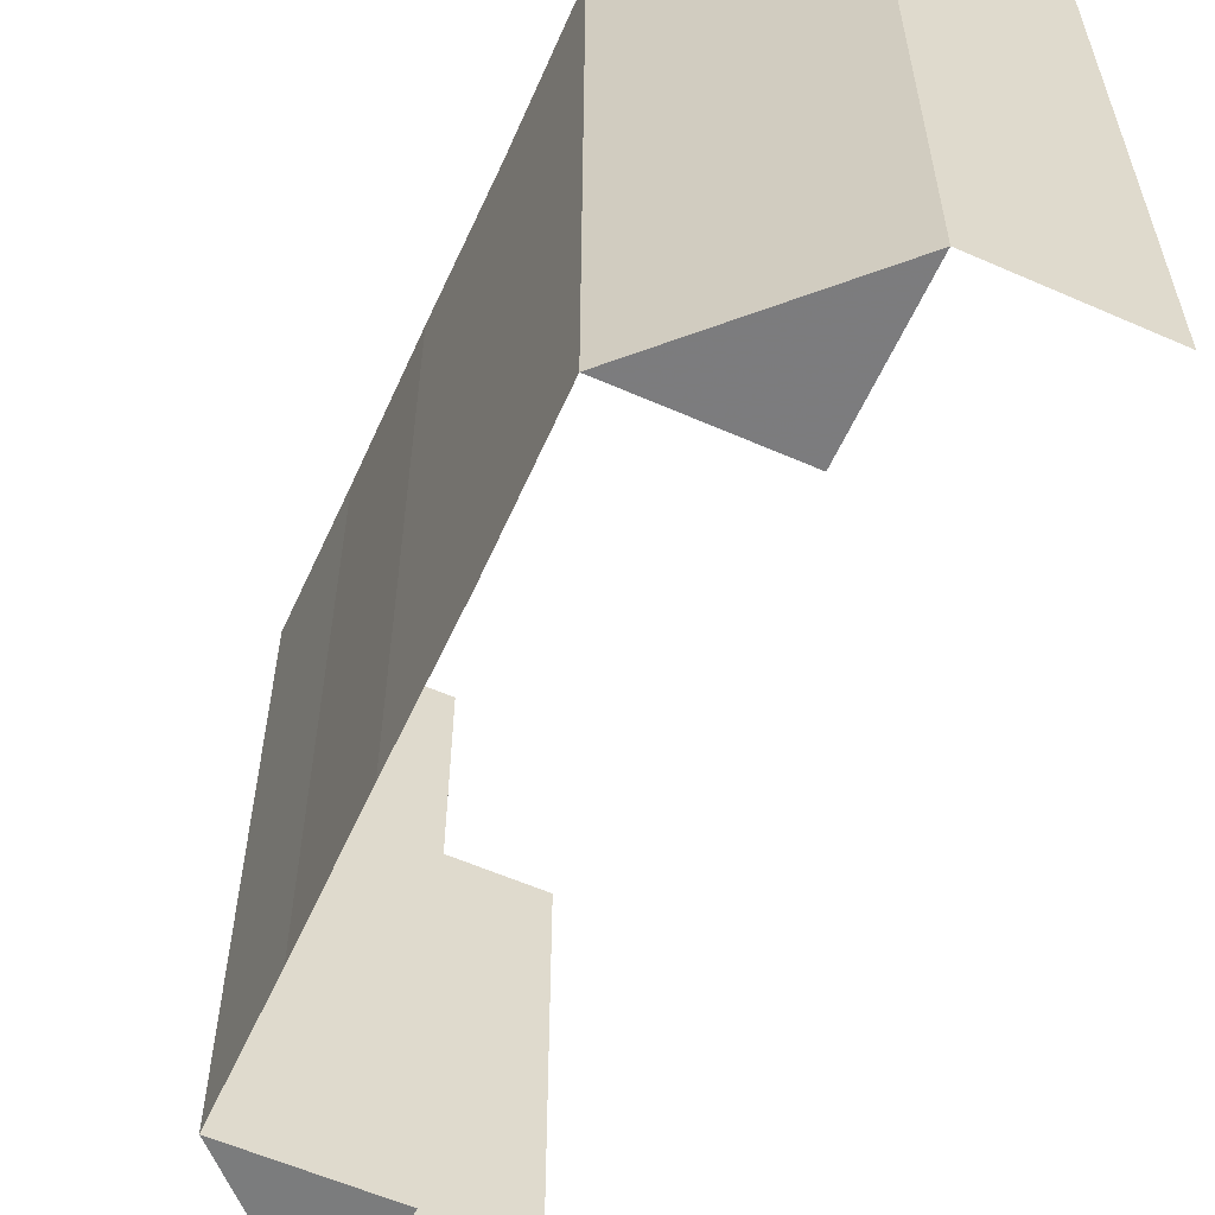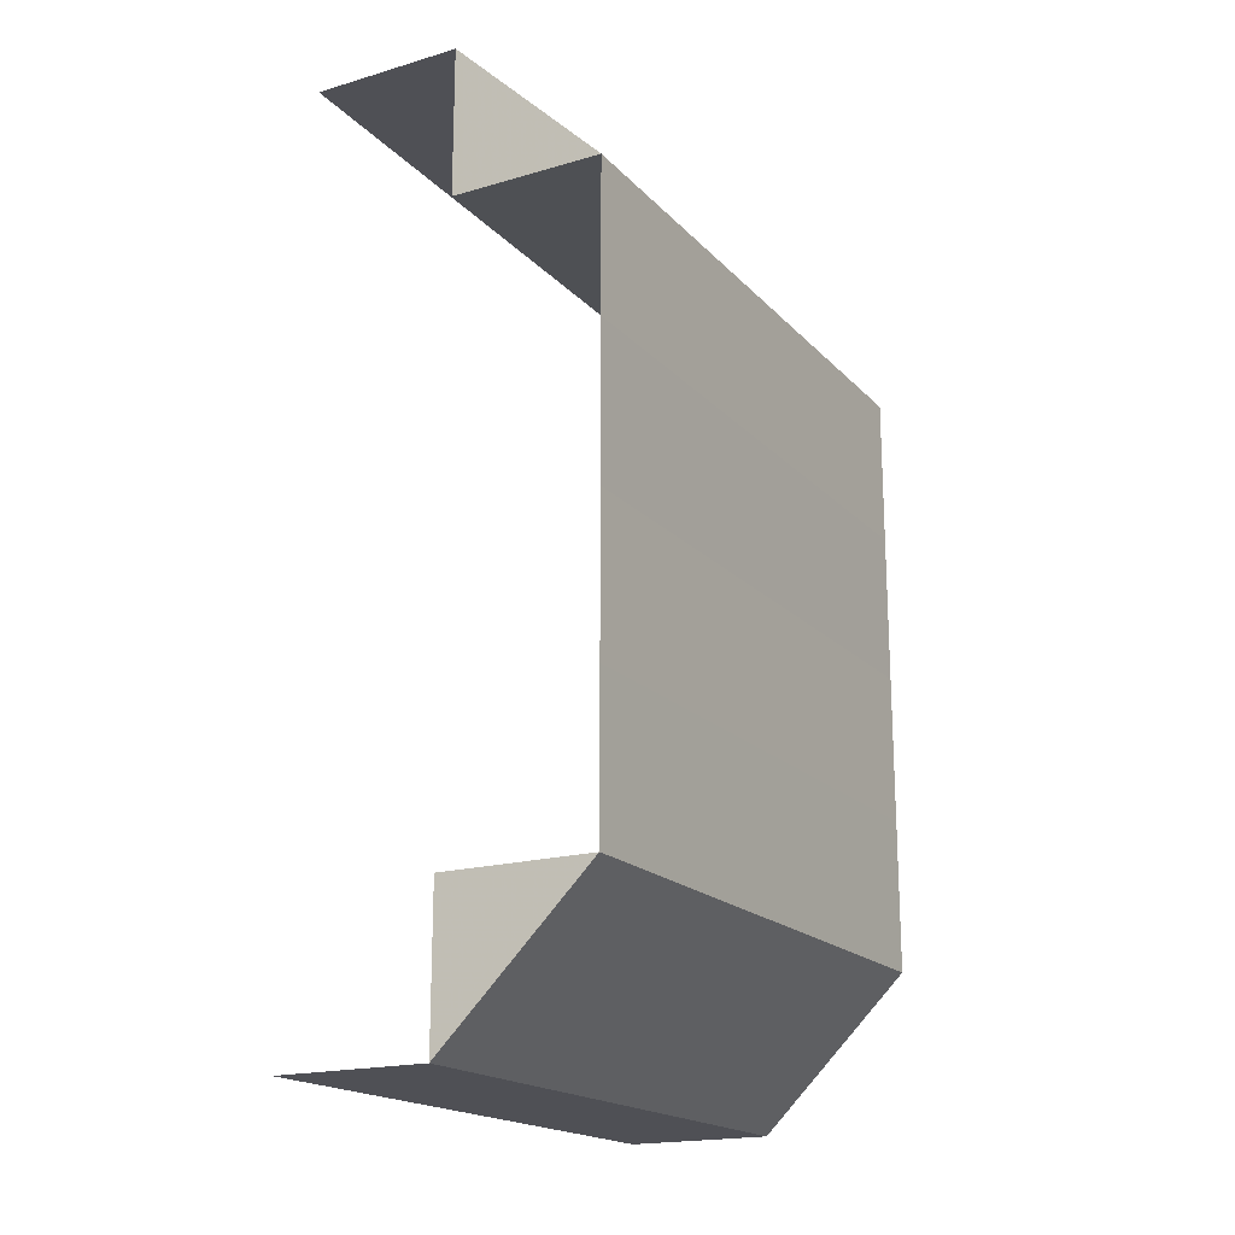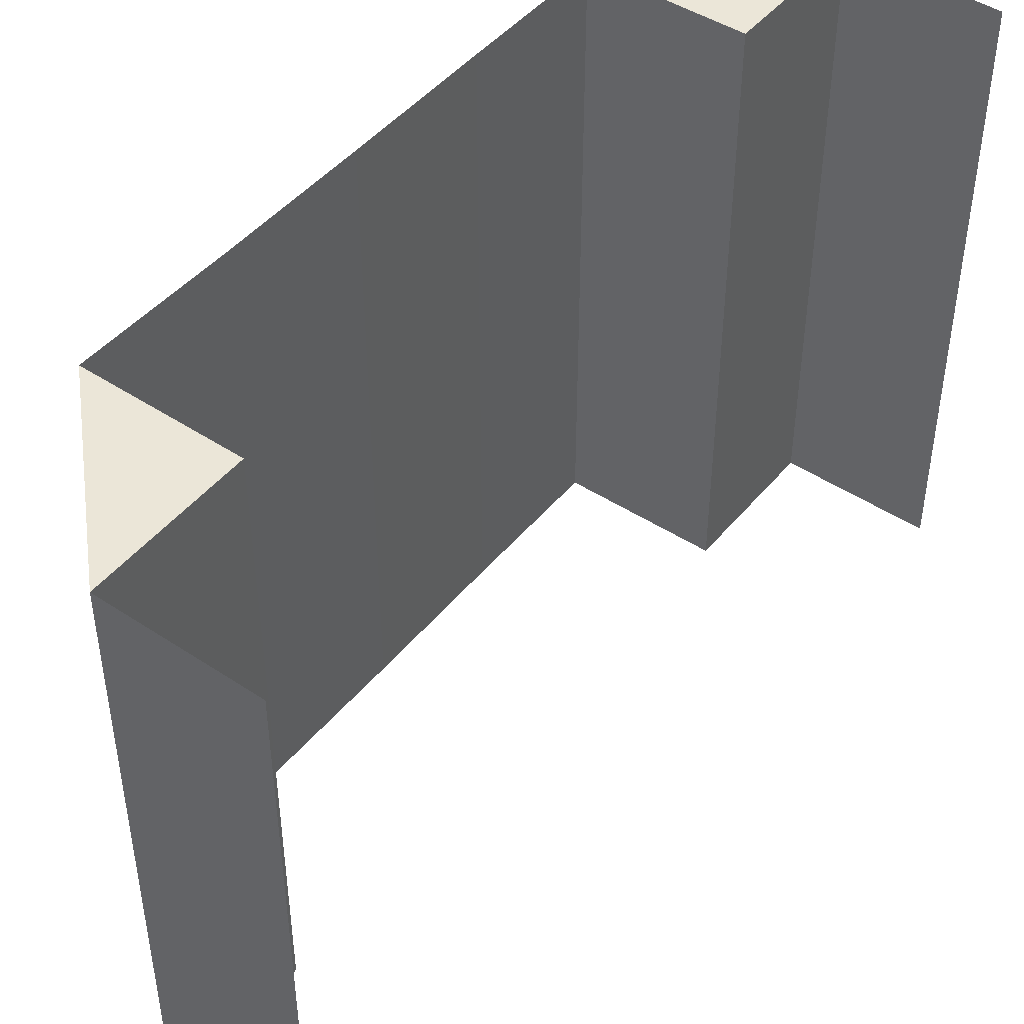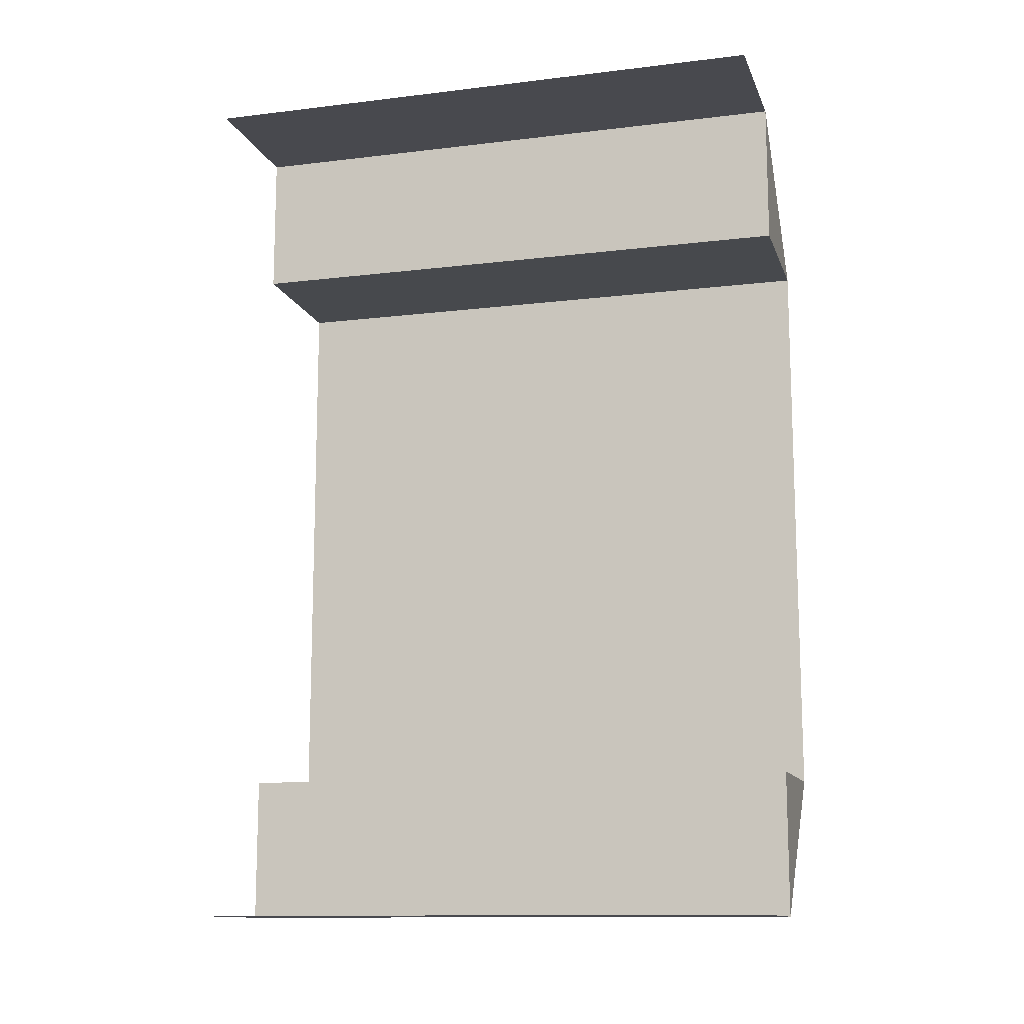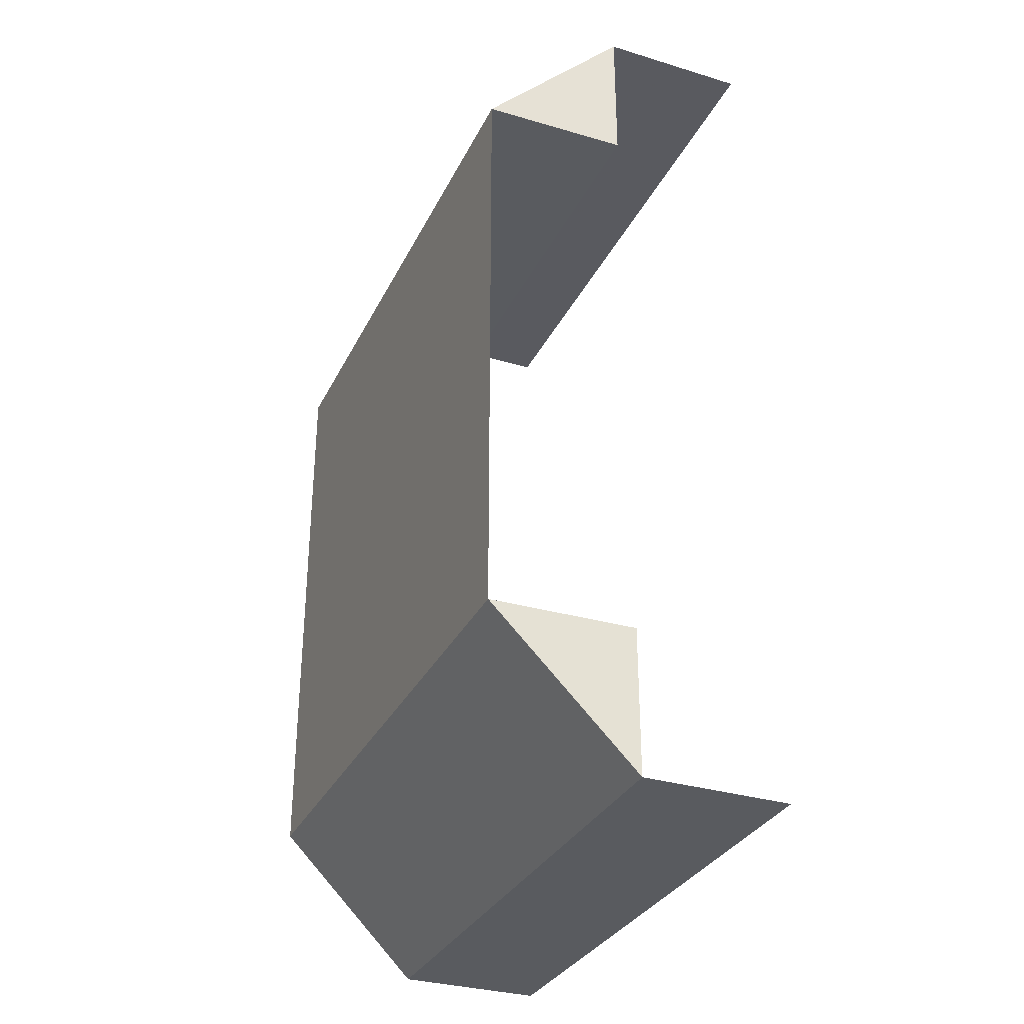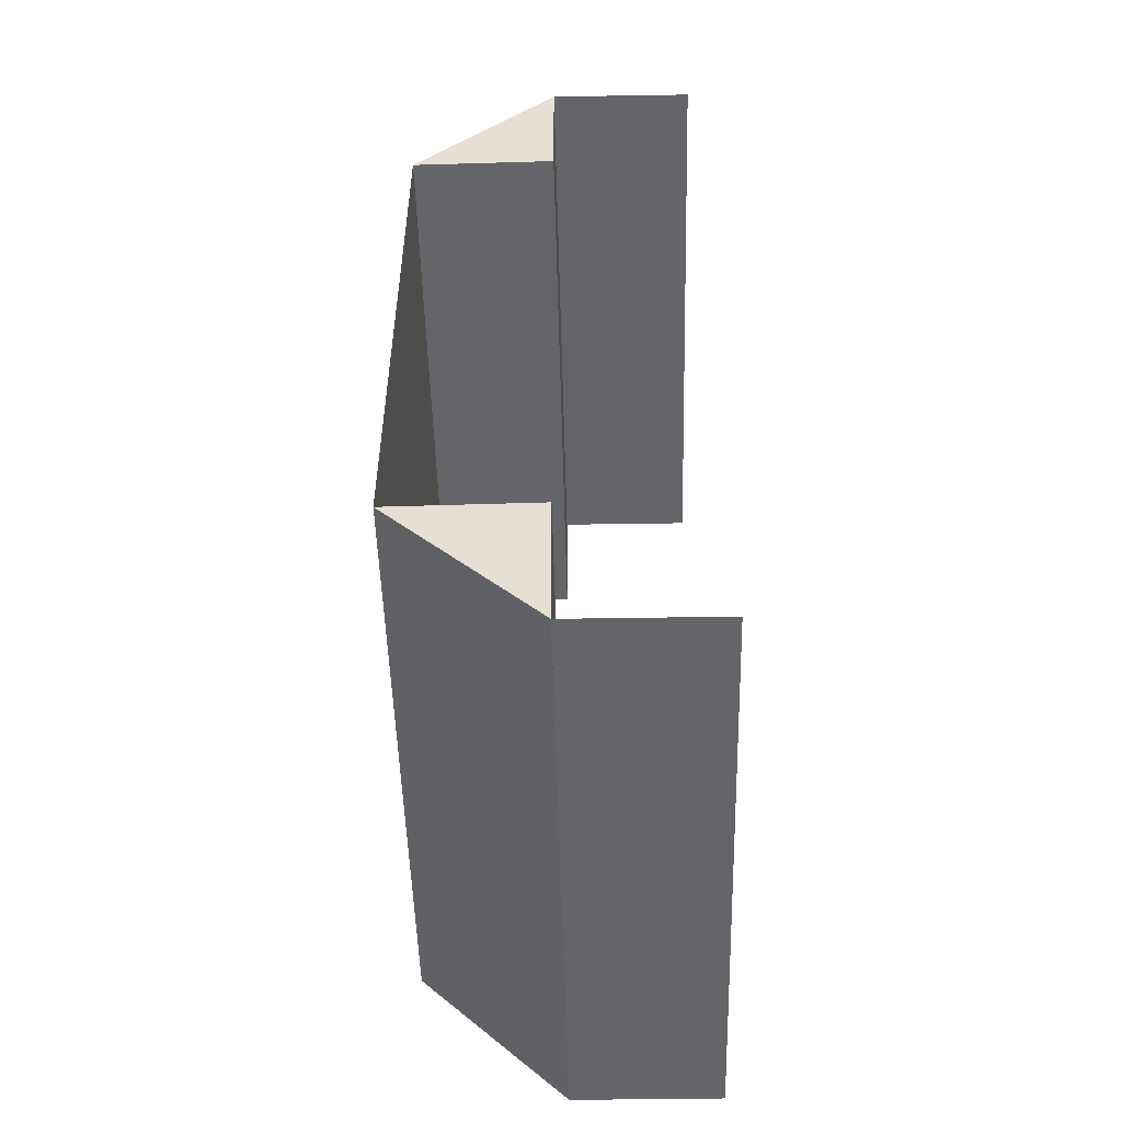
<metadata>
{"format":"obj","ext":"obj","renderer":"f3d","projection":"perspective","resolution":1024,"background":"white","views":[{"elev":-58.4,"azim":155.9,"up":"+Z"},{"elev":-18.8,"azim":28.9,"up":"+Y"},{"elev":46.1,"azim":-142.8,"up":"+Z"},{"elev":-12.7,"azim":-74.2,"up":"+Y"},{"elev":-32.1,"azim":157.3,"up":"+Y"},{"elev":-51.5,"azim":-178.8,"up":"+Y"}]}
</metadata>
<code>
o 5619
v 2223 1866 13.19
v 2223 1866 13.19
v 2223 1866 13.23
v 2223 1866 13.23
v 2223 1866 13.23
v 2223 1866 13.23
v 2223 1866 13.23
v 2223 1866 13.19
v 2223 1866 13.19
v 2223 1866 13.19
v 2223 1866 13.23
v 2223 1866 13.23
v 2223 1866 13.19
v 2223 1866 13.19
v 2223 1866 13.19
v 2223 1866 13.23
v 2223 1866 13.23
v 2223 1866 13.19
v 2223 1866 13.23
v 2223 1866 13.19
v 2223 1866 13.23
v 2223 1866 13.19
v 2223 1866 13.19
v 2223 1866 13.19
v 2223 1866 13.23
v 2223 1866 13.19
v 2223 1866 13.23
v 2223 1866 13.19
v 2223 1866 13.19
v 2223 1866 13.19
v 2223 1866 13.23
v 2223 1866 13.23
v 2223 1866 13.23
v 2223 1866 13.23
v 2223 1866 13.23
v 2223 1866 13.19
v 2223 1866 13.19
v 2223 1866 13.19
v 2223 1866 13.19
v 2223 1866 13.19
v 2223 1866 13.23
v 2223 1866 13.23
v 2223 1866 13.23
v 2223 1866 13.23
v 2223 1866 13.23
v 2223 1866 13.19
v 2223 1866 13.19
v 2223 1866 13.19
v 2223 1866 13.19
v 2223 1866 13.19
v 2223 1866 13.23
v 2223 1866 13.23
v 2223 1866 13.23
v 2223 1866 13.23
v 2223 1866 13.23
v 2223 1866 13.19
v 2223 1866 13.19
v 2223 1866 13.19
v 2223 1866 13.19
v 2223 1866 13.19
v 2223 1866 13.23
v 2223 1866 13.23
v 2223 1866 13.23
v 2223 1866 13.23
v 2223 1866 13.23
v 2223 1866 13.19
v 2223 1866 13.19
v 2223 1866 13.19
v 2223 1866 13.23
v 2223 1866 13.23
v 2223 1866 13.19
v 2223 1866 13.19
v 2223 1866 13.19
v 2223 1866 13.23
v 2223 1866 13.23
v 2223 1866 13.19
v 2223 1866 13.23
v 2223 1866 13.19
v 2223 1866 13.23
v 2223 1866 13.19
v 2223 1866 13.19
v 2223 1866 13.19
v 2223 1866 13.23
v 2223 1866 13.19
v 2223 1866 13.23
v 2223 1866 13.19
v 2223 1866 13.19
v 2223 1866 13.19
v 2223 1866 13.23
v 2223 1866 13.23
v 2223 1866 13.23
v 2223 1866 13.23
v 2223 1866 13.23
v 2223 1866 13.19
v 2223 1866 13.19
v 2223 1866 13.19
f 1 2 3
f 2 4 5
f 6 7 8
f 7 9 10
f 11 12 13
f 12 14 15
f 11 16 17
f 18 16 19
f 20 18 21
f 22 23 24
f 25 23 26
f 27 25 28
f 29 30 31
f 30 32 33
f 34 35 36
f 35 37 38
f 39 40 41
f 40 42 43
f 44 45 46
f 45 47 48
f 49 50 51
f 50 52 53
f 54 55 56
f 55 57 58
f 59 60 61
f 60 62 63
f 64 65 66
f 65 67 68
f 69 70 71
f 70 72 73
f 69 74 75
f 76 74 77
f 78 76 79
f 80 81 82
f 83 81 84
f 85 83 86
f 87 88 89
f 88 90 91
f 92 93 94
f 93 95 96

</code>
